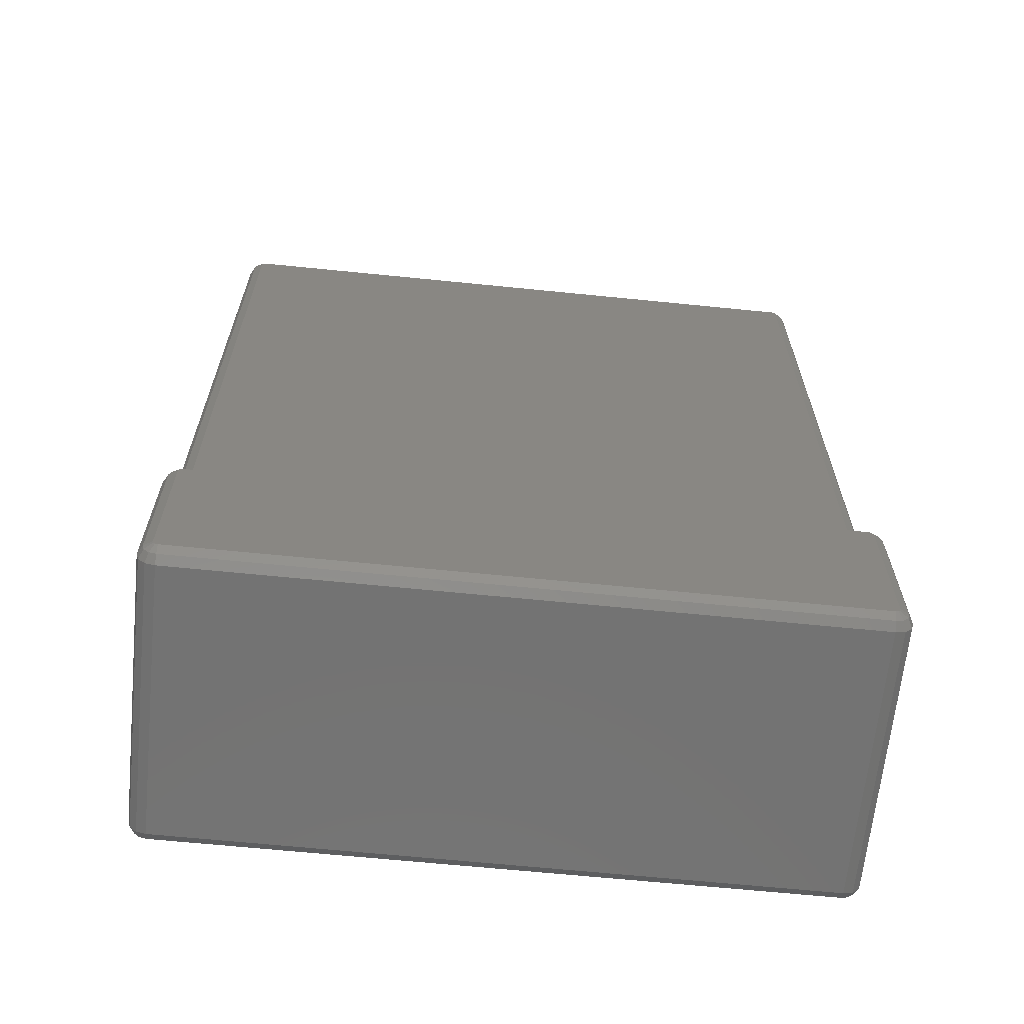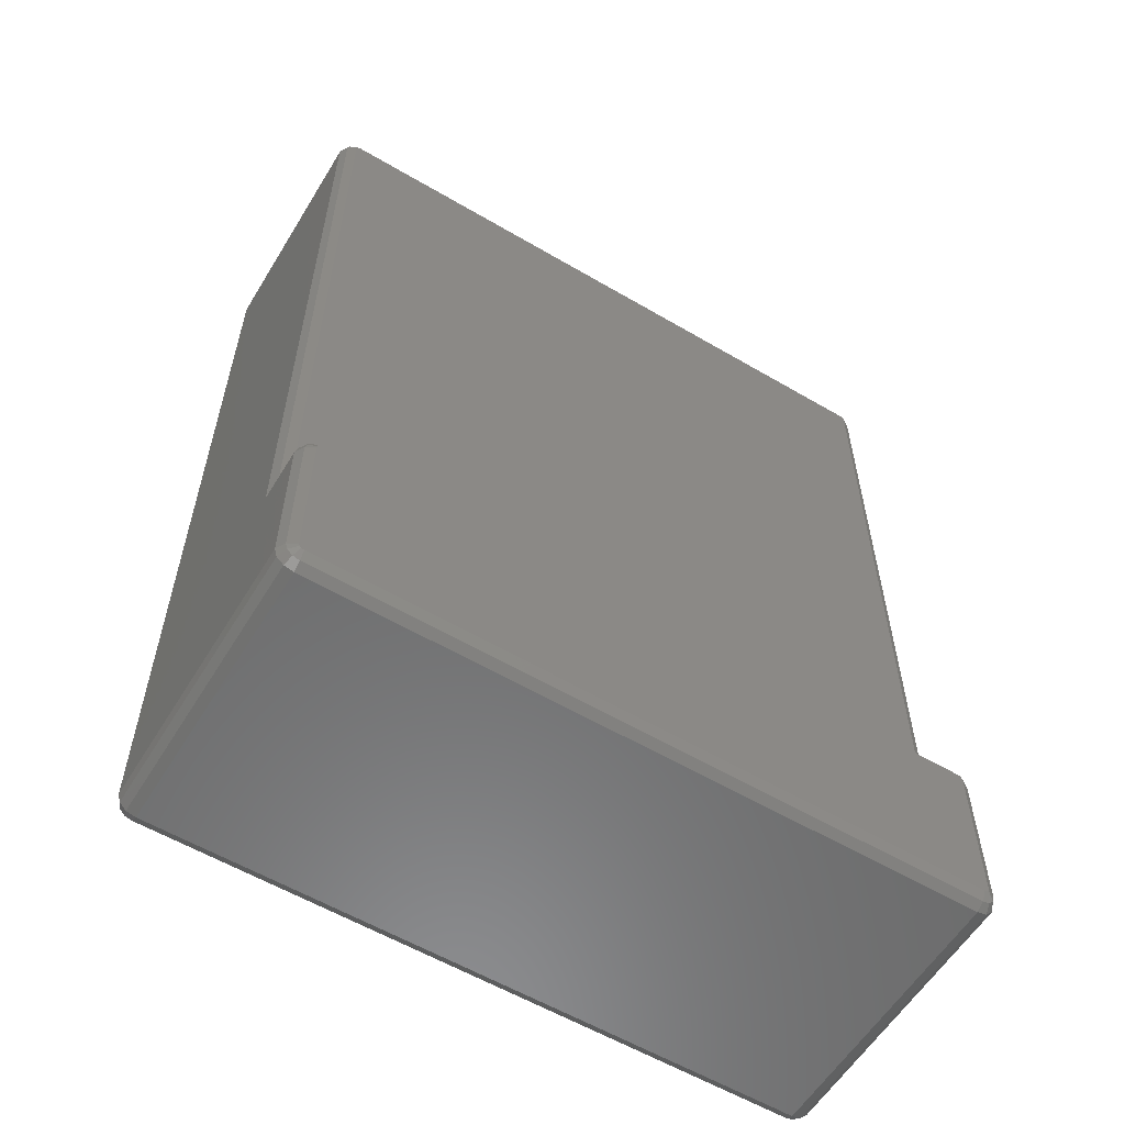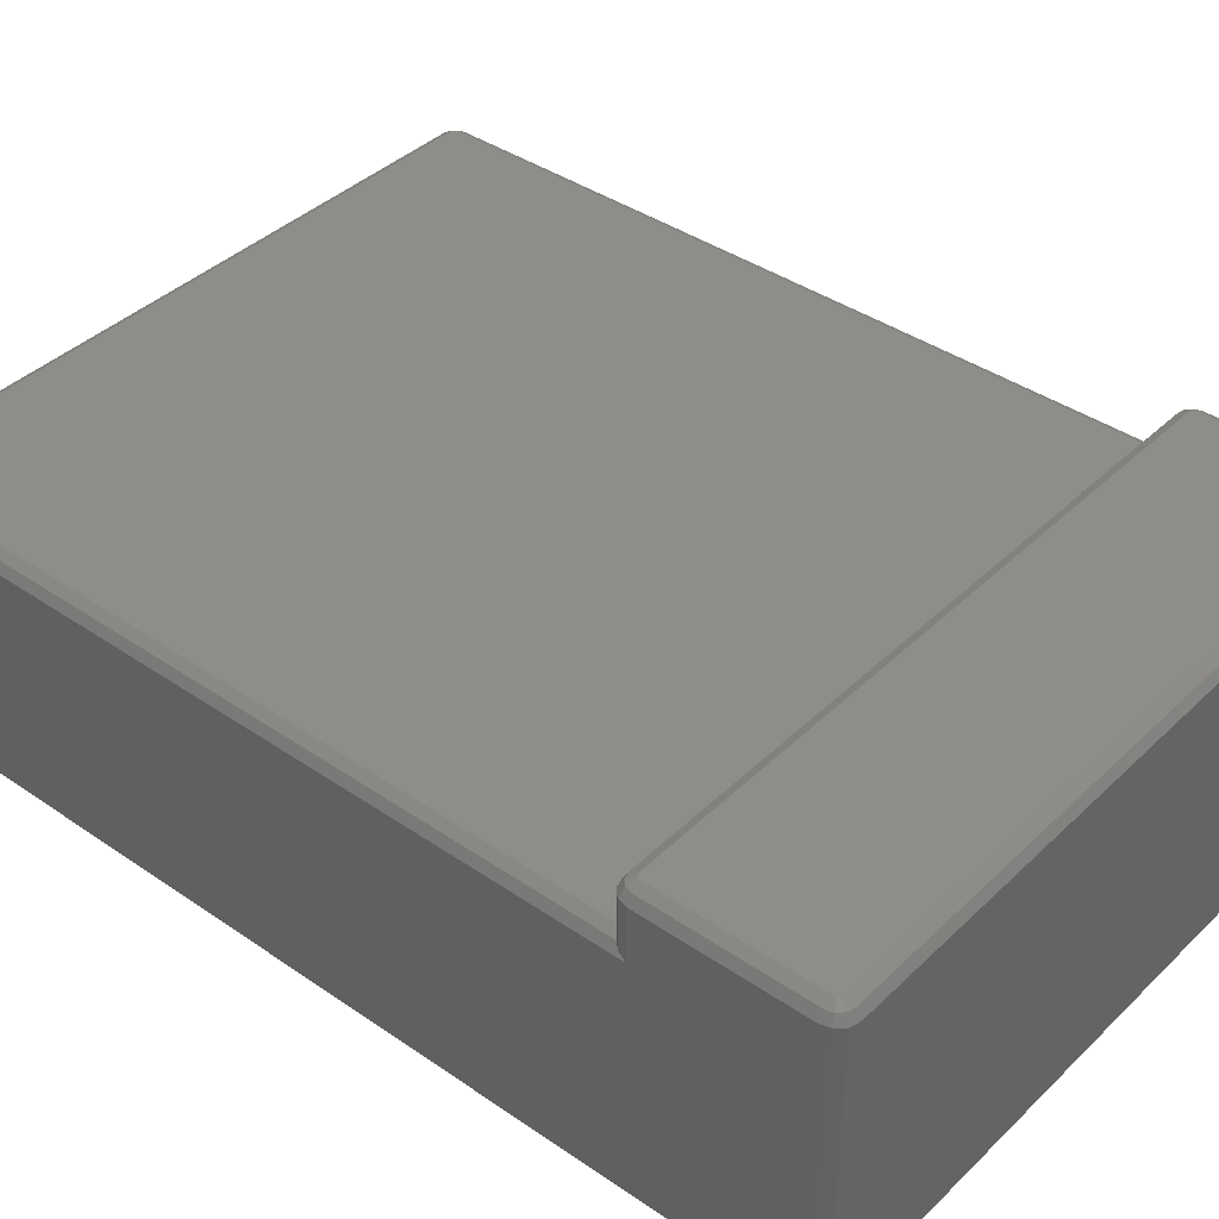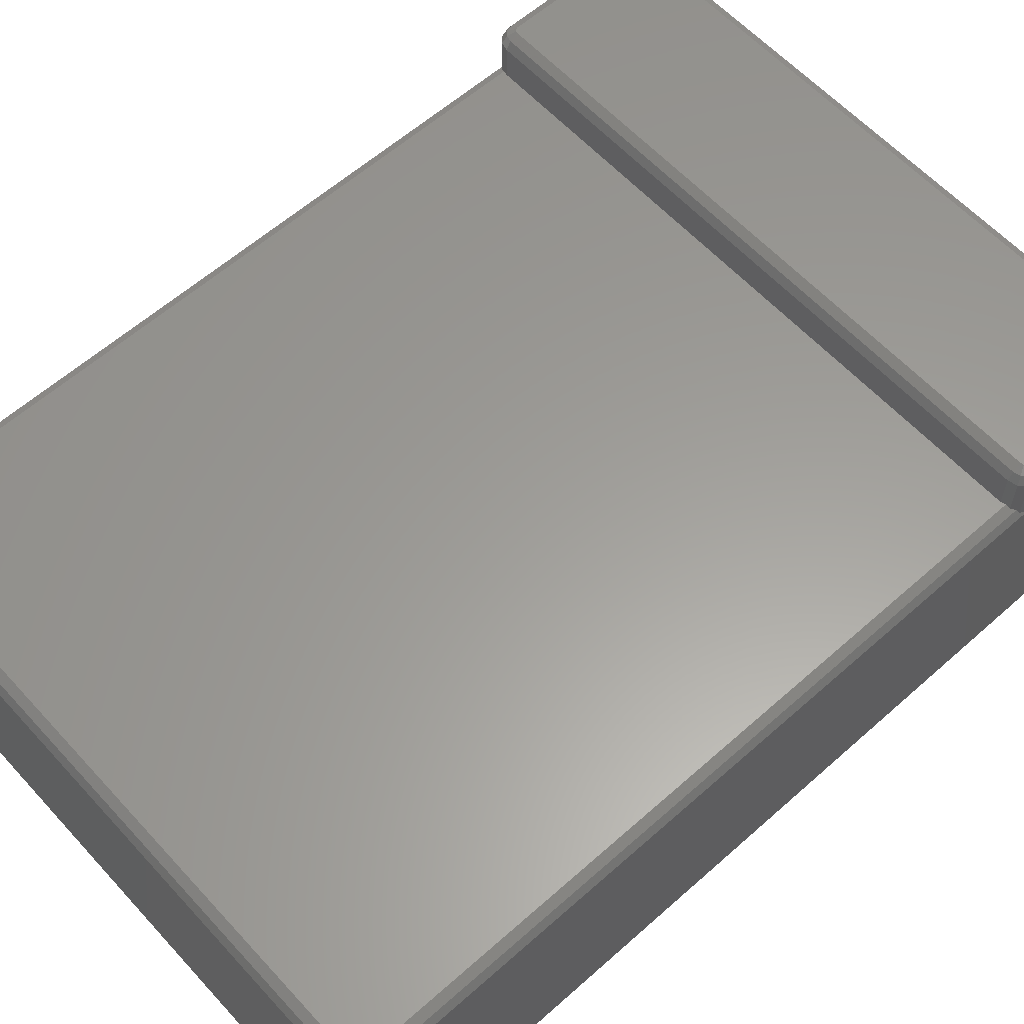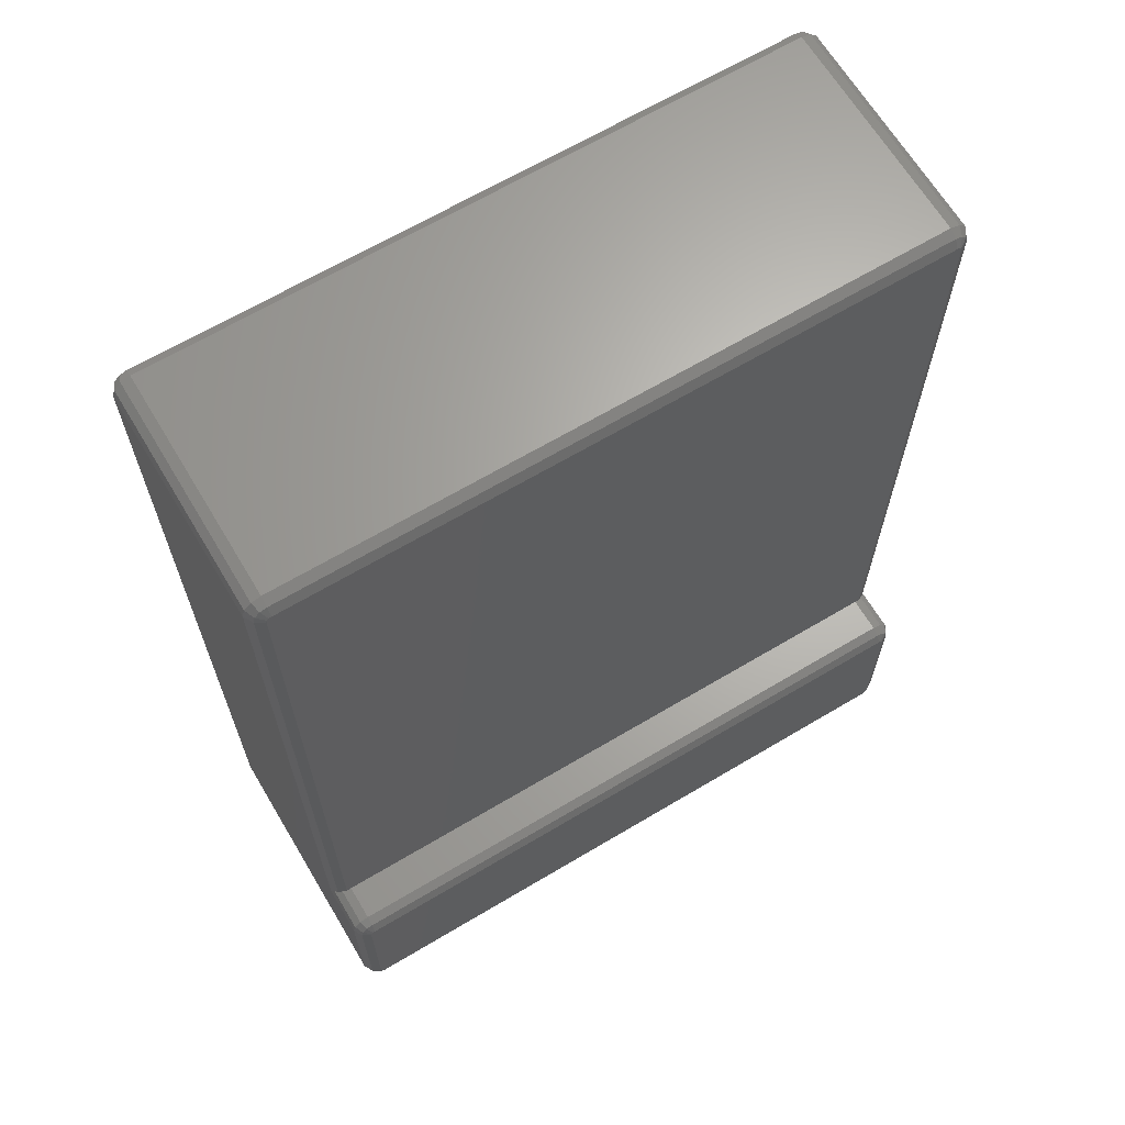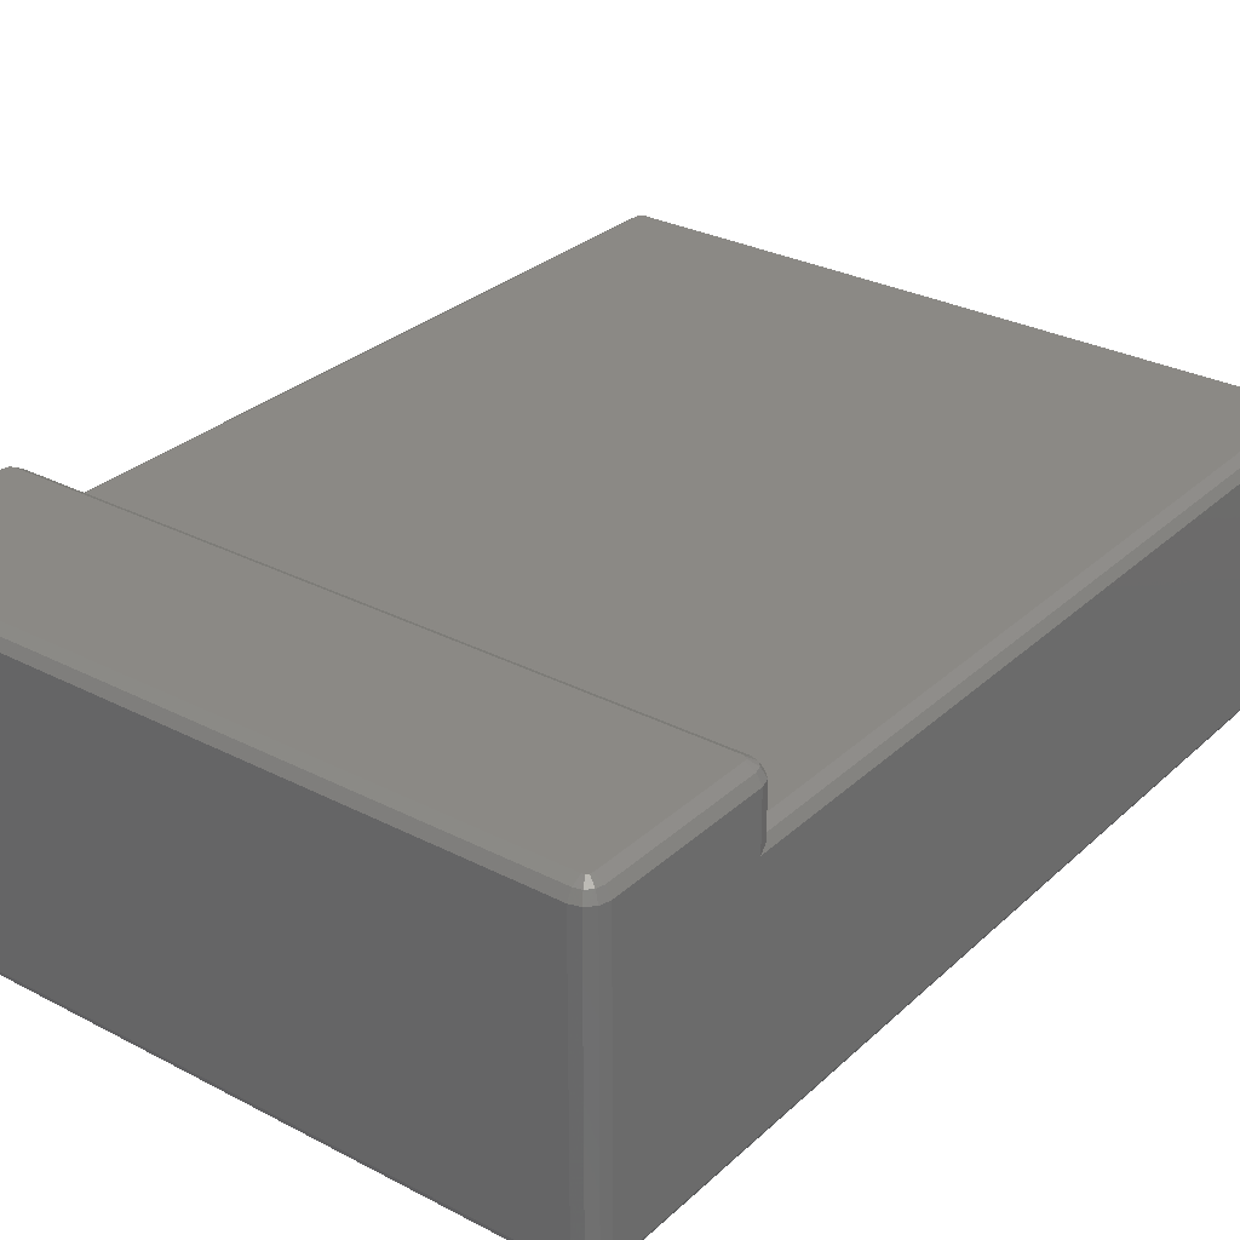
<metadata>
{"format":"stl","ext":"stl","renderer":"f3d","projection":"perspective","resolution":1024,"background":"white","views":[{"elev":-65.1,"azim":-5.8,"up":"+Y"},{"elev":-58.2,"azim":-31.3,"up":"+Y"},{"elev":39.8,"azim":-49.6,"up":"+Z"},{"elev":60.3,"azim":-132.2,"up":"+Z"},{"elev":65.9,"azim":-30.9,"up":"+Y"},{"elev":29.6,"azim":37.3,"up":"+Z"}]}
</metadata>
<code>
# stl→obj: 132 verts, 260 faces
v 0.02638 37.33 9.586
v 0.02638 37.33 0.5738
v 0.02638 6.846 9.586
v 0.02638 0.7742 0.5738
v 0.02638 0.7742 11.62
v 0.02638 6.846 11.62
v 0.1266 0.4003 0.5738
v 0.1266 0.4003 11.62
v 0.3001 0.5005 0.2268
v 0.2268 0.7742 0.2268
v 0.2268 37.33 0.2268
v 0.3001 37.6 0.2268
v 0.1266 37.7 0.5738
v 0.1266 37.7 9.586
v 0.1266 7.22 9.76
v 0.2268 7.32 9.933
v 0.2268 37.33 9.933
v 0.3001 37.6 9.933
v 0.1266 7.22 11.62
v 0.2268 0.7742 11.97
v 0.2268 6.846 11.97
v 0.3001 7.12 11.97
v 0.3001 0.5005 11.97
v 0.4003 0.1266 11.62
v 0.5005 0.3001 11.97
v 0.4003 0.1266 0.5738
v 0.5005 0.3001 0.2268
v 0.6007 0.674 0.02638
v 0.674 0.6007 0.02638
v 0.5738 0.7742 0.02638
v 0.5738 37.33 0.02638
v 0.5005 37.8 0.2268
v 0.6007 37.43 0.02638
v 0.4003 37.97 0.5738
v 0.4003 37.97 9.586
v 0.5005 37.8 9.933
v 0.4003 7.493 10.03
v 0.5738 7.54 10.13
v 0.5738 37.33 10.13
v 0.4003 7.493 11.62
v 0.6007 37.43 10.13
v 0.5005 7.32 11.97
v 0.5738 6.846 12.17
v 0.5738 0.7742 12.17
v 0.674 7.019 12.17
v 0.6007 6.946 12.17
v 0.6007 0.674 12.17
v 0.674 0.6007 12.17
v 0.7742 0.5738 12.17
v 0.7742 0.2268 11.97
v 0.7742 0.02638 11.62
v 0.7742 0.02638 0.5738
v 0.7742 0.2268 0.2268
v 0.7742 0.5738 0.02638
v 0.674 37.5 0.02638
v 0.7742 37.53 0.02638
v 26.66 37.53 0.02638
v 26.76 37.5 0.02638
v 26.83 37.43 0.02638
v 26.86 37.33 0.02638
v 26.86 0.7742 0.02638
v 26.83 0.674 0.02638
v 26.76 0.6007 0.02638
v 26.66 0.5738 0.02638
v 0.7742 38.07 0.5738
v 0.7742 37.87 0.2268
v 0.7742 38.07 9.586
v 0.7742 37.53 10.13
v 0.674 37.5 10.13
v 0.7742 37.87 9.933
v 0.7742 7.594 10.13
v 26.66 7.594 10.13
v 26.86 7.54 10.13
v 26.86 37.33 10.13
v 26.83 37.43 10.13
v 26.76 37.5 10.13
v 26.66 37.53 10.13
v 0.7742 7.594 11.62
v 0.7742 7.393 11.97
v 0.7742 7.046 12.17
v 26.66 0.5738 12.17
v 26.76 0.6007 12.17
v 26.83 0.674 12.17
v 26.86 0.7742 12.17
v 26.86 6.846 12.17
v 26.83 6.946 12.17
v 26.76 7.019 12.17
v 26.66 7.046 12.17
v 26.66 0.2268 11.97
v 26.66 0.02638 11.62
v 26.66 0.02638 0.5738
v 26.66 0.2268 0.2268
v 26.93 0.3001 0.2268
v 27.13 0.5005 0.2268
v 27.21 0.7742 0.2268
v 27.21 37.33 0.2268
v 27.13 37.6 0.2268
v 26.93 37.8 0.2268
v 26.66 37.87 0.2268
v 26.66 38.07 0.5738
v 26.66 38.07 9.586
v 26.66 37.87 9.933
v 26.93 37.8 9.933
v 27.13 37.6 9.933
v 27.21 37.33 9.933
v 27.03 7.493 10.03
v 27.21 7.32 9.933
v 26.66 7.594 11.62
v 27.03 7.493 11.62
v 26.66 7.393 11.97
v 26.93 7.32 11.97
v 27.13 7.12 11.97
v 27.21 6.846 11.97
v 27.21 0.7742 11.97
v 27.13 0.5005 11.97
v 26.93 0.3001 11.97
v 27.03 0.1266 0.5738
v 27.03 0.1266 11.62
v 27.31 0.4003 0.5738
v 27.41 0.7742 0.5738
v 27.41 37.33 0.5738
v 27.31 37.7 0.5738
v 27.03 37.97 0.5738
v 27.03 37.97 9.586
v 27.31 37.7 9.586
v 27.41 37.33 9.586
v 27.31 7.22 9.76
v 27.41 6.846 9.586
v 27.31 7.22 11.62
v 27.41 6.846 11.62
v 27.41 0.7742 11.62
v 27.31 0.4003 11.62
f 1 2 3
f 4 5 3
f 4 3 2
f 3 5 6
f 4 7 5
f 5 7 8
f 7 4 9
f 9 4 10
f 4 2 10
f 10 2 11
f 12 2 13
f 2 1 13
f 13 1 14
f 11 2 12
f 3 15 1
f 1 15 16
f 1 16 17
f 14 1 18
f 18 1 17
f 3 6 15
f 15 6 19
f 5 20 6
f 6 20 21
f 19 6 22
f 22 6 21
f 20 5 23
f 23 5 8
f 23 8 24
f 25 23 24
f 8 7 26
f 24 8 26
f 26 7 9
f 27 26 9
f 9 28 27
f 27 28 29
f 28 9 30
f 9 10 30
f 10 11 30
f 30 11 31
f 31 11 12
f 12 13 32
f 31 12 33
f 33 12 32
f 13 14 34
f 34 14 35
f 32 13 34
f 36 14 18
f 35 14 36
f 17 16 37
f 38 17 37
f 38 39 17
f 18 17 39
f 15 19 16
f 16 19 40
f 16 40 37
f 41 18 39
f 36 18 41
f 42 19 22
f 40 19 42
f 22 21 43
f 21 20 44
f 43 21 44
f 44 20 23
f 45 22 46
f 46 22 43
f 42 22 45
f 47 23 25
f 48 47 25
f 44 23 47
f 48 25 49
f 49 25 50
f 50 25 51
f 25 24 51
f 24 26 52
f 51 24 52
f 52 26 27
f 52 27 53
f 53 27 54
f 54 27 29
f 30 31 28
f 28 31 33
f 28 33 55
f 28 55 56
f 28 56 57
f 28 57 58
f 28 58 59
f 28 59 60
f 28 60 61
f 28 61 62
f 28 62 63
f 28 63 64
f 28 64 54
f 28 54 29
f 32 34 65
f 33 32 55
f 55 32 56
f 56 32 66
f 66 32 65
f 34 35 65
f 65 35 67
f 67 35 36
f 68 36 69
f 69 36 41
f 67 36 70
f 70 36 68
f 39 38 71
f 72 39 71
f 72 73 39
f 73 74 39
f 74 75 39
f 75 76 39
f 76 77 39
f 77 68 39
f 68 69 39
f 69 41 39
f 37 40 38
f 38 40 78
f 38 78 71
f 78 40 42
f 78 42 79
f 79 42 80
f 80 42 45
f 43 44 47
f 49 43 48
f 48 43 47
f 81 43 49
f 82 43 81
f 83 43 82
f 84 43 83
f 85 43 84
f 86 43 85
f 87 43 86
f 88 43 87
f 80 43 88
f 45 43 80
f 46 43 45
f 49 50 89
f 81 49 89
f 50 51 90
f 89 50 90
f 51 52 91
f 90 51 91
f 91 52 53
f 92 91 53
f 53 54 92
f 92 54 64
f 93 92 64
f 93 64 63
f 93 63 94
f 94 63 62
f 94 62 61
f 94 61 95
f 61 60 95
f 95 60 96
f 96 60 97
f 60 59 97
f 58 98 59
f 59 98 97
f 58 57 98
f 98 57 99
f 56 66 57
f 57 66 99
f 66 65 99
f 99 65 100
f 65 67 100
f 100 67 101
f 70 102 67
f 67 102 101
f 70 68 77
f 102 70 77
f 103 77 76
f 102 77 103
f 103 76 75
f 104 103 75
f 104 75 74
f 104 74 105
f 74 73 106
f 107 74 106
f 107 105 74
f 72 108 73
f 73 108 109
f 73 109 106
f 71 78 72
f 72 78 108
f 79 110 78
f 78 110 108
f 79 80 88
f 110 79 88
f 110 88 111
f 111 88 87
f 111 87 112
f 112 87 86
f 112 86 85
f 112 85 113
f 85 84 114
f 113 85 114
f 114 84 115
f 84 83 115
f 83 82 115
f 115 82 116
f 82 81 116
f 81 89 116
f 89 90 116
f 90 91 117
f 118 90 117
f 116 90 118
f 117 91 93
f 93 91 92
f 117 93 94
f 119 117 94
f 119 94 120
f 120 94 95
f 120 95 96
f 121 120 96
f 96 97 121
f 121 97 122
f 98 123 97
f 97 123 122
f 98 100 123
f 98 99 100
f 100 101 123
f 123 101 124
f 124 101 103
f 101 102 103
f 103 104 124
f 124 104 125
f 125 104 126
f 126 104 105
f 105 107 127
f 128 105 127
f 128 126 105
f 107 106 109
f 127 107 129
f 129 107 109
f 109 108 111
f 129 109 112
f 109 111 112
f 108 110 111
f 129 112 130
f 130 112 113
f 113 114 131
f 130 113 131
f 114 115 131
f 131 115 132
f 115 118 132
f 115 116 118
f 118 117 119
f 132 118 119
f 132 119 120
f 131 132 120
f 128 120 121
f 128 130 131
f 131 120 128
f 126 128 121
f 121 122 125
f 126 121 125
f 123 124 122
f 122 124 125
f 128 127 129
f 130 128 129

</code>
